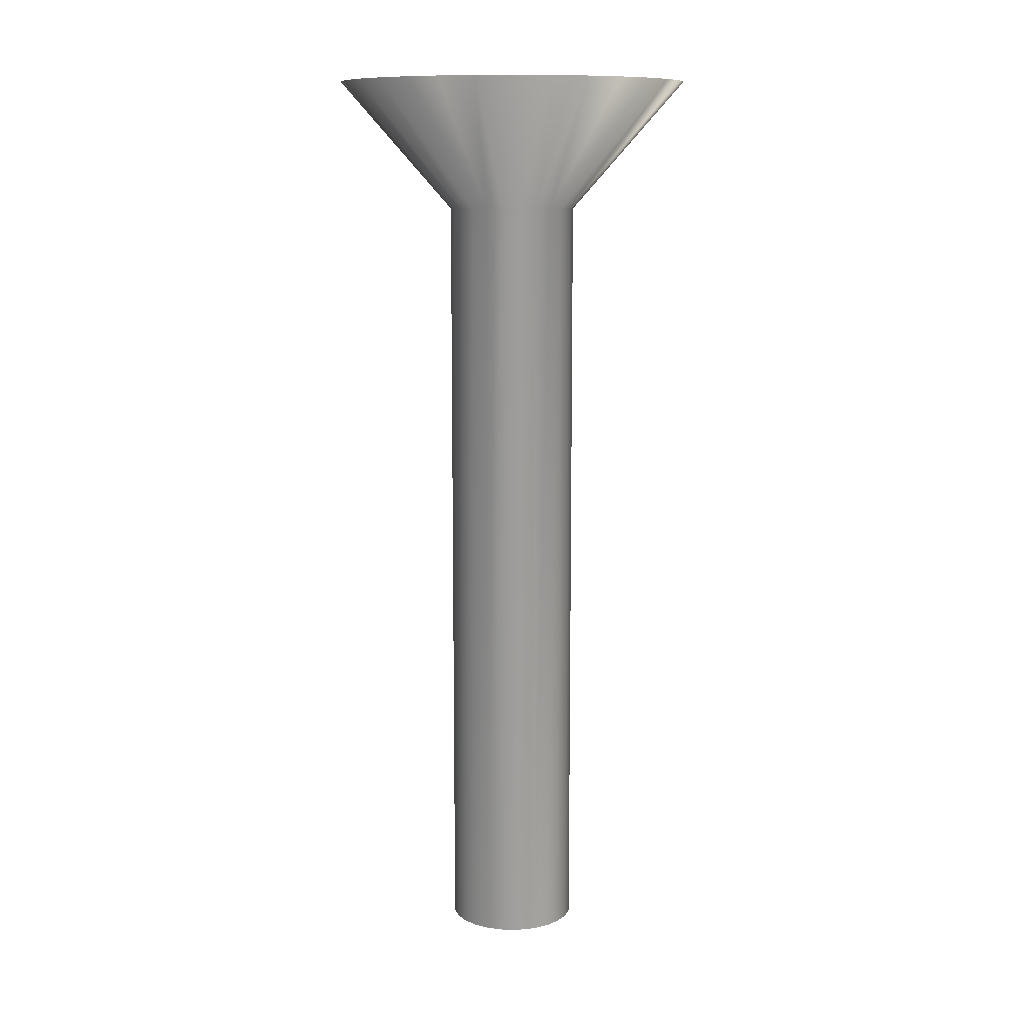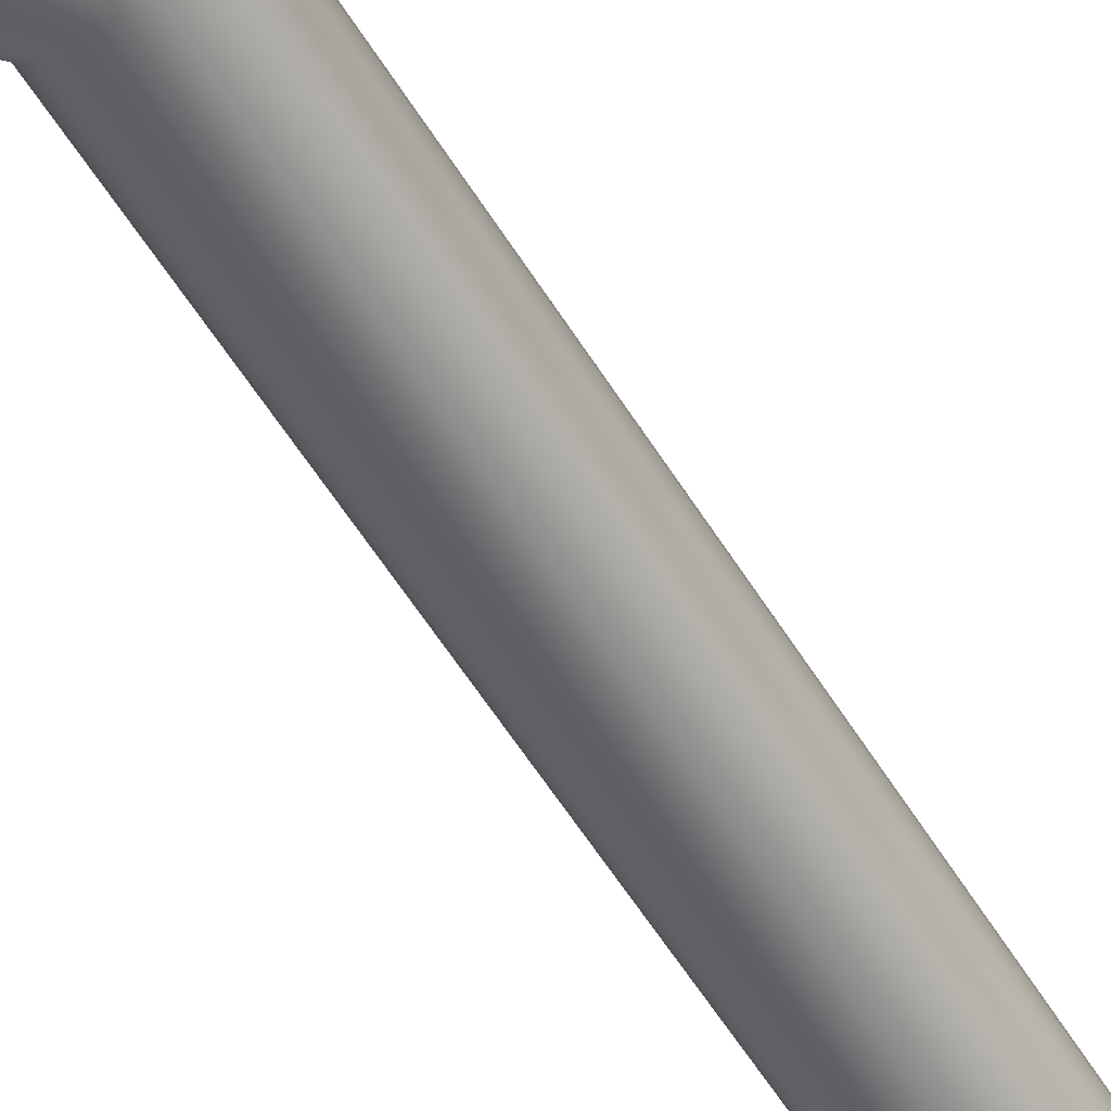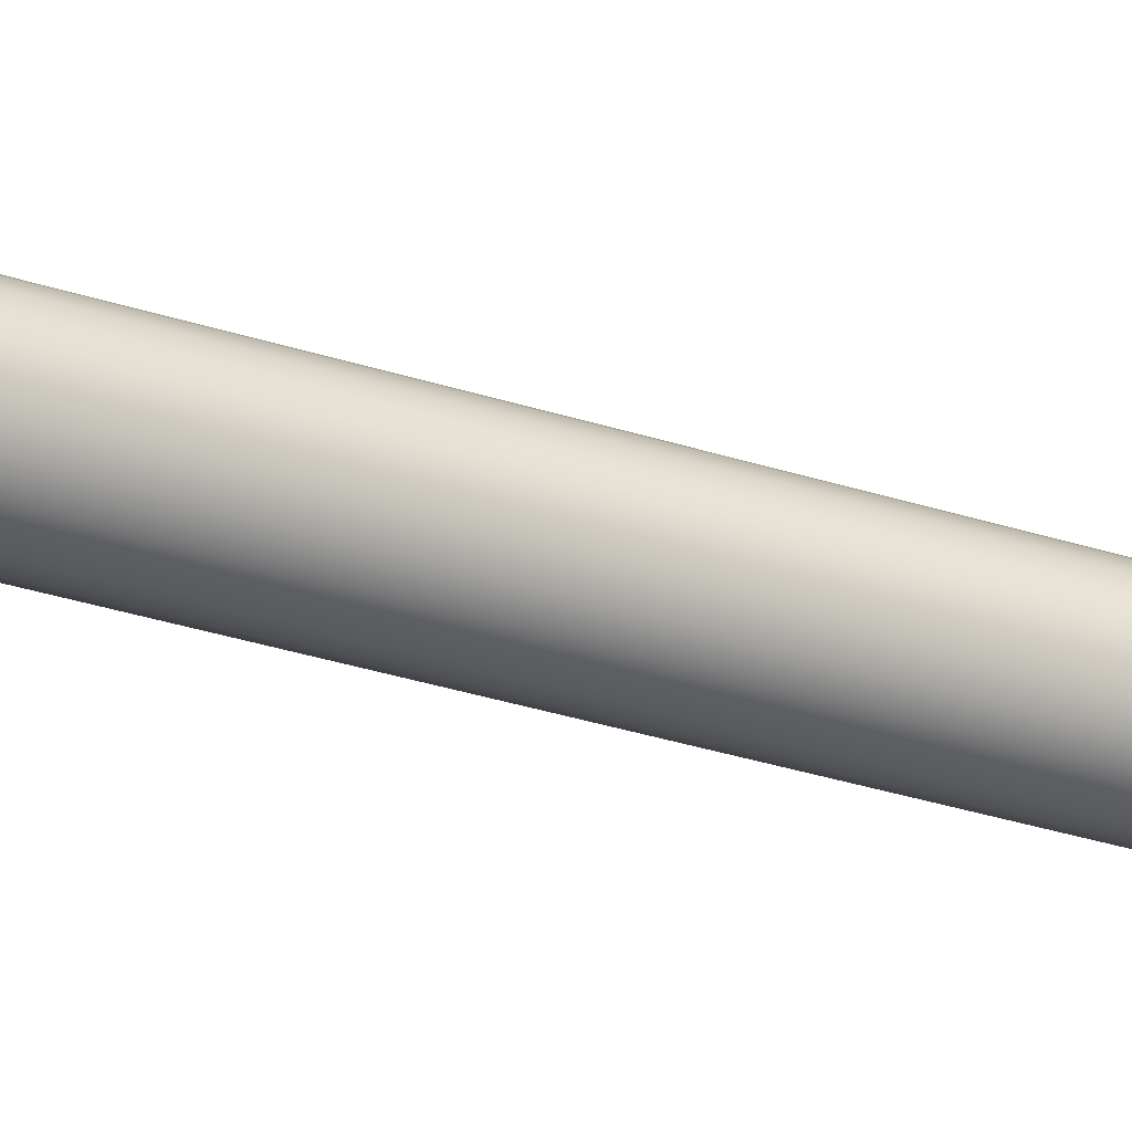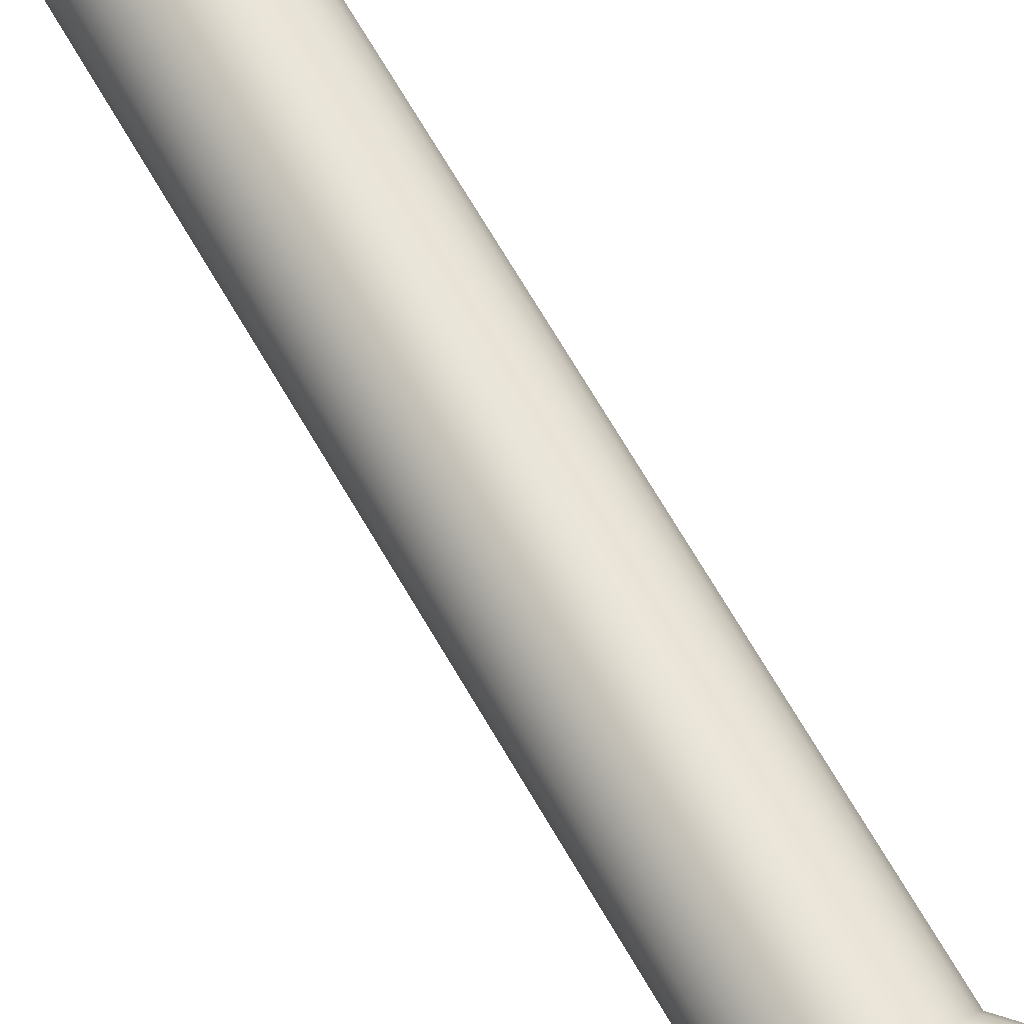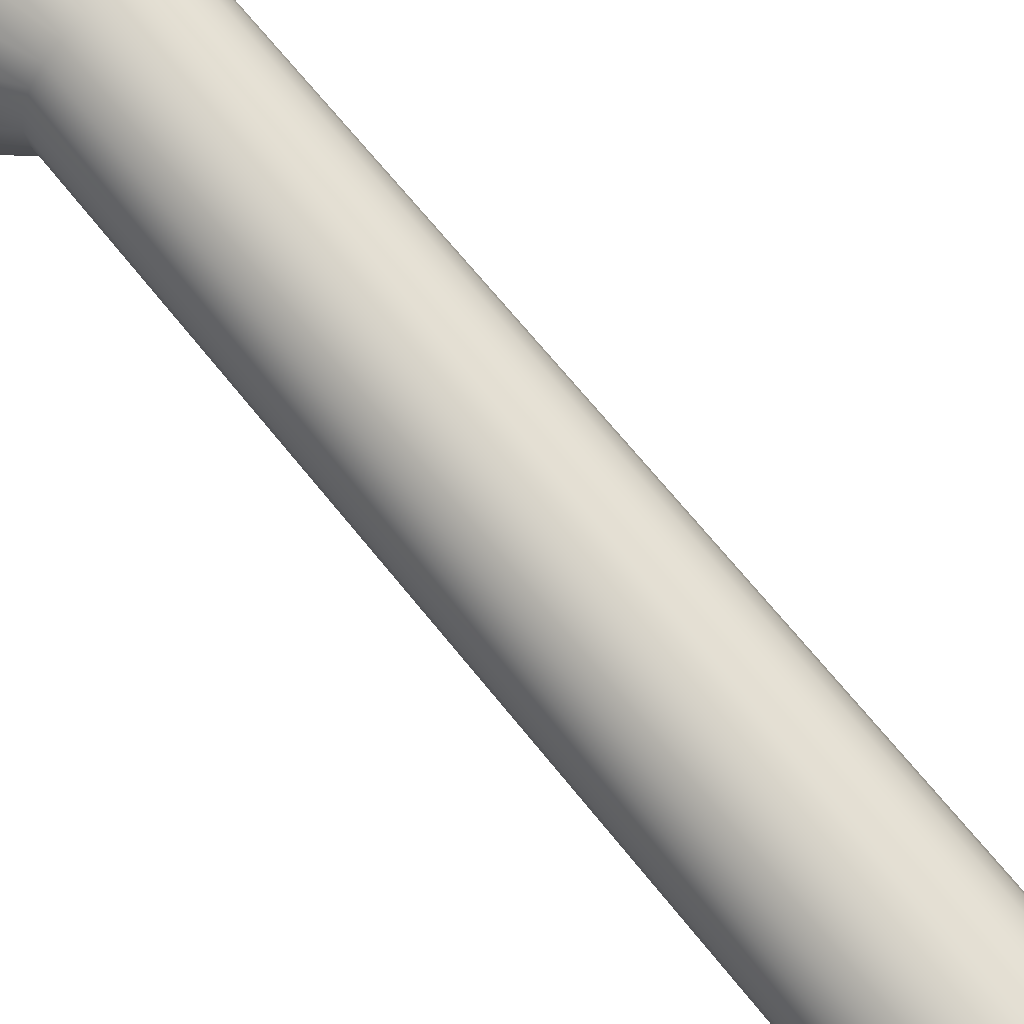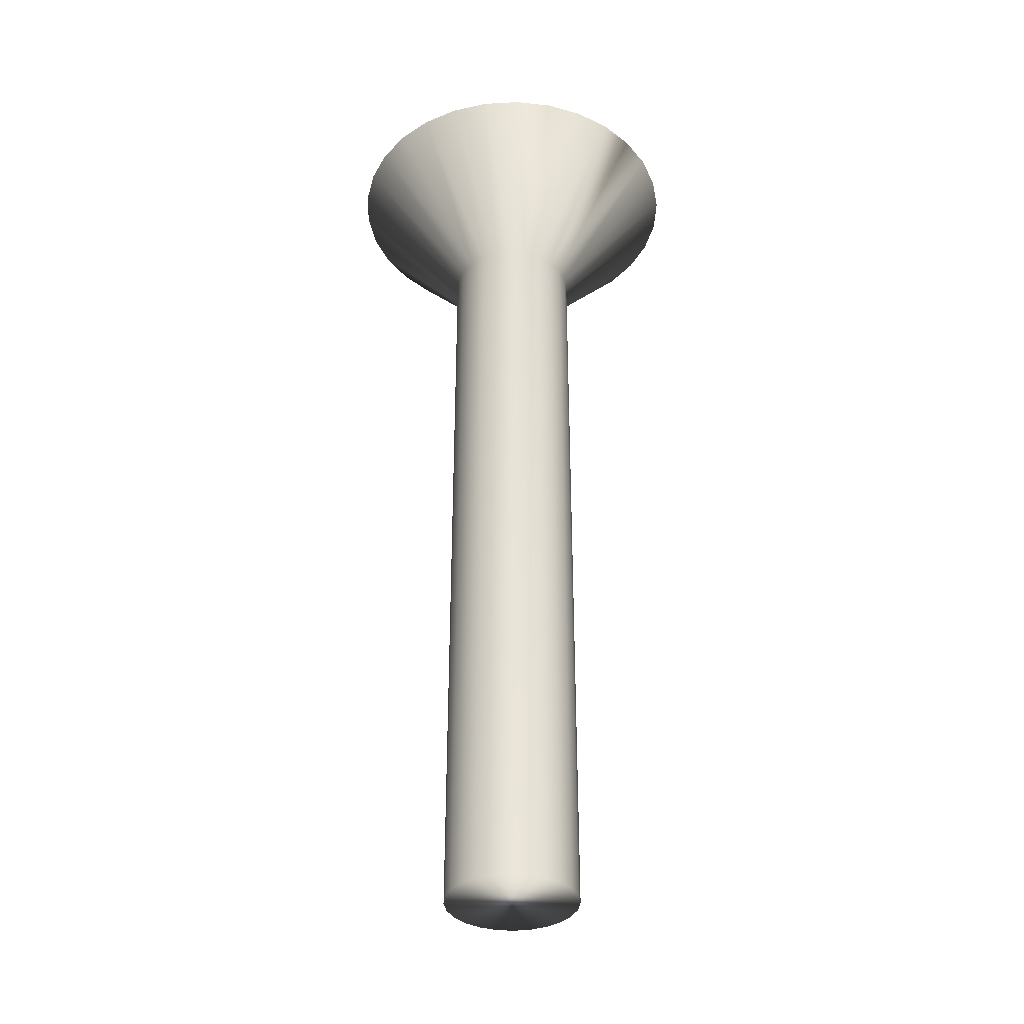
<metadata>
{"format":"obj","ext":"obj","renderer":"f3d","projection":"perspective","resolution":1024,"background":"white","views":[{"elev":10.8,"azim":23.4,"up":"+Y"},{"elev":-66.6,"azim":-146.4,"up":"+Z"},{"elev":-46.9,"azim":-108.4,"up":"+Z"},{"elev":74.8,"azim":149.0,"up":"+Z"},{"elev":63.9,"azim":-37.8,"up":"+Z"},{"elev":-35.9,"azim":46.1,"up":"+Y"}]}
</metadata>
<code>
v 14.8 -11.67 -117.8
v 15.37 -11.67 -117.7
v 14.8 -13.67 -116.1
v 15.06 -13.67 -116
v 15.92 -11.67 -117.6
v 15.3 -13.67 -115.9
v 16.42 -11.67 -117.3
v 15.51 -13.67 -115.8
v 16.84 -11.67 -116.9
v 15.67 -13.67 -115.6
v 17.18 -11.67 -116.4
v 17.42 -11.67 -115.9
v 15.77 -13.67 -115.3
v 17.53 -11.67 -115.3
v 15.8 -13.67 -115.1
v 17.53 -11.67 -114.8
v 15.77 -13.67 -114.8
v 17.42 -11.67 -114.2
v 15.67 -13.67 -114.6
v 17.18 -11.67 -113.7
v 16.84 -11.67 -113.2
v 15.51 -13.67 -114.3
v 16.42 -11.67 -112.8
v 15.3 -13.67 -114.2
v 15.92 -11.67 -112.5
v 15.06 -13.67 -114.1
v 15.37 -11.67 -112.4
v 14.8 -13.67 -114.1
v 14.8 -11.67 -112.3
v 14.23 -11.67 -112.4
v 14.54 -13.67 -114.1
v 13.68 -11.67 -112.5
v 14.3 -13.67 -114.2
v 13.18 -11.67 -112.8
v 14.09 -13.67 -114.3
v 12.76 -11.67 -113.2
v 13.93 -13.67 -114.6
v 12.42 -11.67 -113.7
v 12.18 -11.67 -114.2
v 13.83 -13.67 -114.8
v 12.06 -11.67 -114.8
v 13.8 -13.67 -115.1
v 12.06 -11.67 -115.3
v 13.83 -13.67 -115.3
v 12.18 -11.67 -115.9
v 13.93 -13.67 -115.6
v 12.42 -11.67 -116.4
v 12.76 -11.67 -116.9
v 14.09 -13.67 -115.8
v 13.18 -11.67 -117.3
v 14.3 -13.67 -115.9
v 13.68 -11.67 -117.6
v 14.54 -13.67 -116
v 14.23 -11.67 -117.7
v 14.8 -25.75 -114.1
v 14.54 -25.75 -114.1
v 14.3 -25.75 -114.2
v 14.09 -25.75 -114.3
v 13.93 -25.75 -114.6
v 13.83 -25.75 -114.8
v 13.8 -25.75 -115.1
v 13.83 -25.75 -115.3
v 13.93 -25.75 -115.6
v 14.09 -25.75 -115.8
v 14.3 -25.75 -115.9
v 14.54 -25.75 -116
v 14.8 -25.75 -116.1
v 15.06 -25.75 -114.1
v 15.06 -25.75 -116
v 15.3 -25.75 -114.2
v 15.3 -25.75 -115.9
v 15.51 -25.75 -114.3
v 15.51 -25.75 -115.8
v 15.67 -25.75 -114.6
v 15.67 -25.75 -115.6
v 15.77 -25.75 -114.8
v 15.77 -25.75 -115.3
v 15.8 -25.75 -115.1
v 14.8 -11.67 -116.1
v 14.8 -11.67 -114.1
f 1 2 3
f 3 2 4
f 4 2 5
f 4 5 6
f 6 5 7
f 6 7 8
f 8 7 9
f 8 9 10
f 10 9 11
f 10 11 12
f 10 12 13
f 13 12 14
f 13 14 15
f 15 14 16
f 15 16 17
f 17 16 18
f 17 18 19
f 19 18 20
f 19 20 21
f 19 21 22
f 22 21 23
f 22 23 24
f 24 23 25
f 24 25 26
f 26 25 27
f 26 27 28
f 28 27 29
f 29 30 28
f 28 30 31
f 31 30 32
f 31 32 33
f 33 32 34
f 33 34 35
f 35 34 36
f 35 36 37
f 37 36 38
f 37 38 39
f 37 39 40
f 40 39 41
f 40 41 42
f 42 41 43
f 42 43 44
f 44 43 45
f 44 45 46
f 46 45 47
f 46 47 48
f 46 48 49
f 49 48 50
f 49 50 51
f 51 50 52
f 51 52 53
f 53 52 54
f 53 54 3
f 3 54 1
f 55 28 56
f 56 28 31
f 56 31 57
f 57 31 33
f 57 33 58
f 58 33 35
f 58 35 59
f 59 35 37
f 59 37 60
f 60 37 40
f 60 40 61
f 61 40 42
f 61 42 62
f 62 42 44
f 62 44 63
f 63 44 46
f 63 46 64
f 64 46 49
f 64 49 65
f 65 49 51
f 65 51 66
f 66 51 53
f 66 53 67
f 67 53 3
f 56 66 55
f 55 66 67
f 55 67 68
f 68 67 69
f 68 69 70
f 70 69 71
f 70 71 72
f 72 71 73
f 72 73 74
f 74 73 75
f 74 75 76
f 76 75 77
f 76 77 78
f 66 56 65
f 65 56 57
f 65 57 64
f 64 57 58
f 64 58 63
f 63 58 59
f 63 59 62
f 62 59 60
f 62 60 61
f 1 54 79
f 79 54 52
f 79 52 50
f 50 48 79
f 79 48 47
f 79 47 45
f 45 43 79
f 79 43 41
f 79 41 80
f 80 41 39
f 80 39 38
f 38 36 80
f 80 36 34
f 80 34 32
f 32 30 80
f 80 30 29
f 29 27 80
f 80 27 25
f 80 25 23
f 23 21 80
f 80 21 20
f 80 20 18
f 18 16 80
f 80 16 14
f 80 14 79
f 79 14 12
f 79 12 11
f 11 9 79
f 79 9 7
f 79 7 5
f 5 2 79
f 79 2 1
f 67 3 69
f 69 3 4
f 69 4 71
f 71 4 6
f 71 6 73
f 73 6 8
f 73 8 75
f 75 8 10
f 75 10 77
f 77 10 13
f 77 13 78
f 78 13 15
f 78 15 76
f 76 15 17
f 76 17 74
f 74 17 19
f 74 19 72
f 72 19 22
f 72 22 70
f 70 22 24
f 70 24 68
f 68 24 26
f 68 26 55
f 55 26 28

</code>
